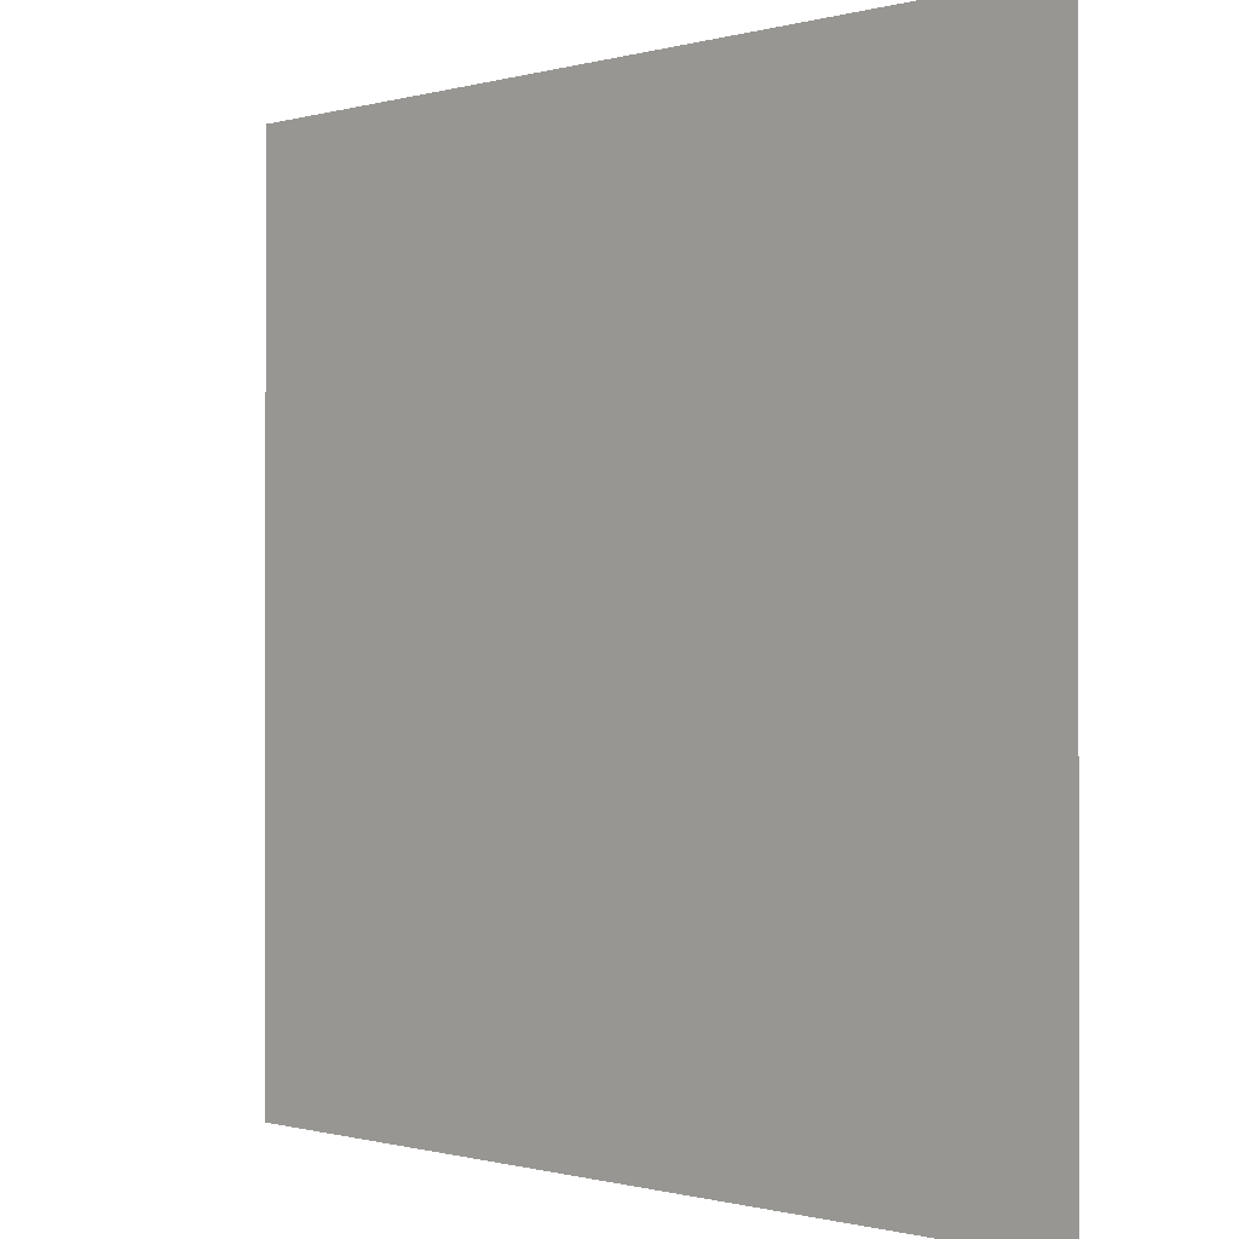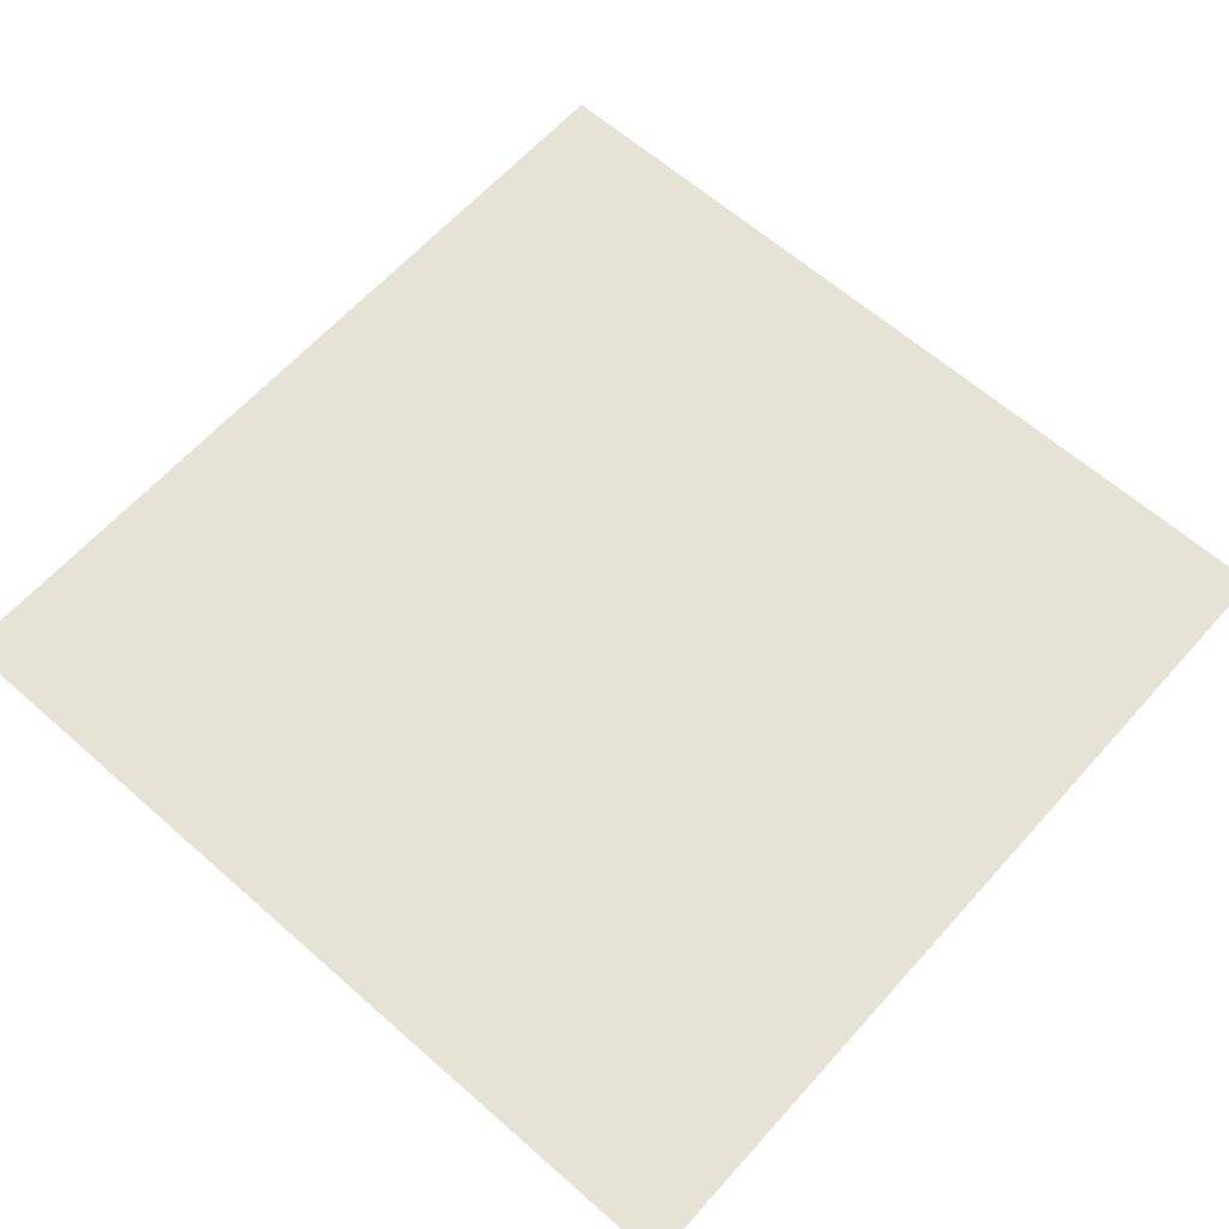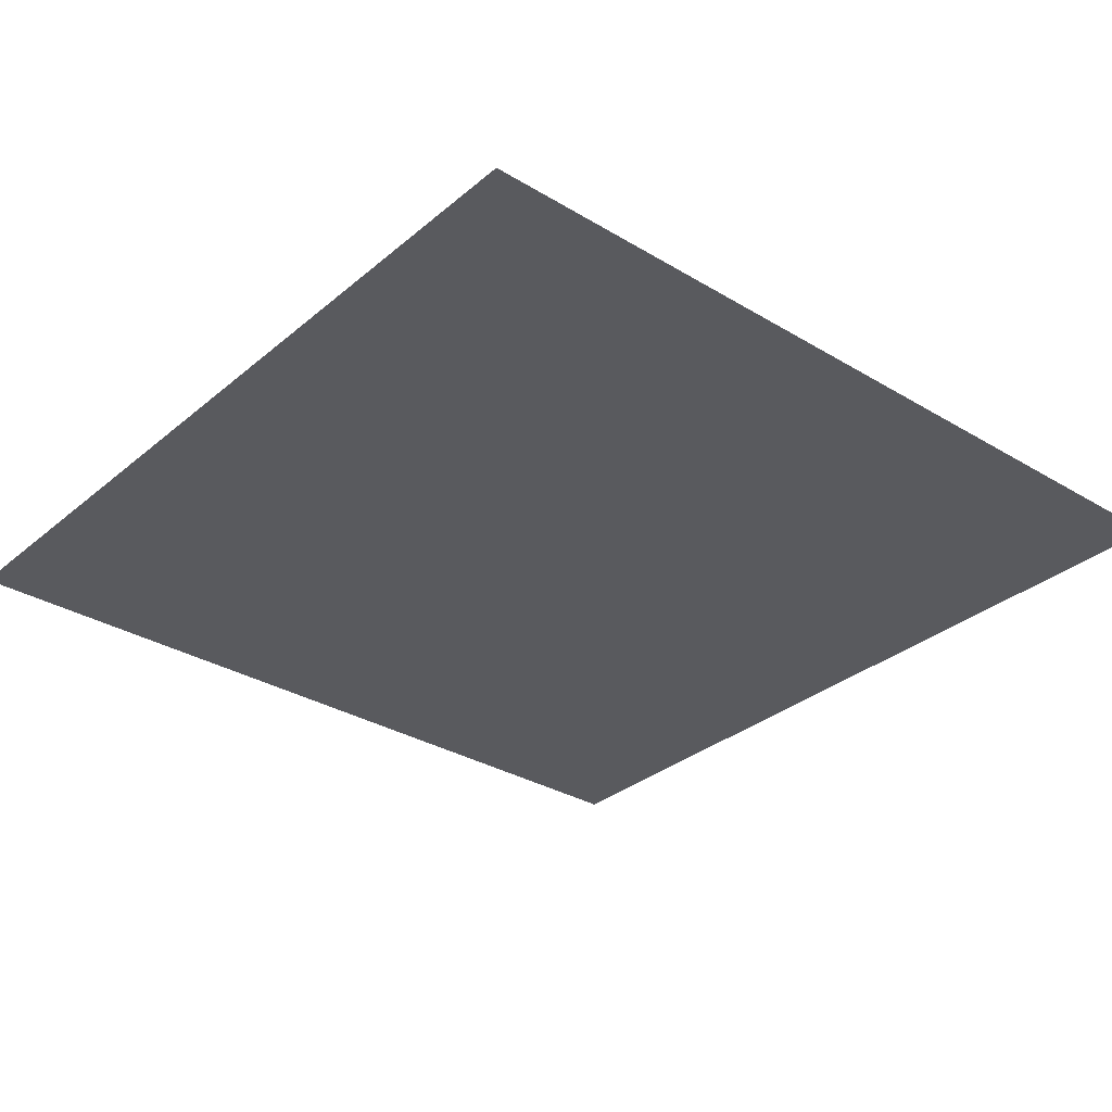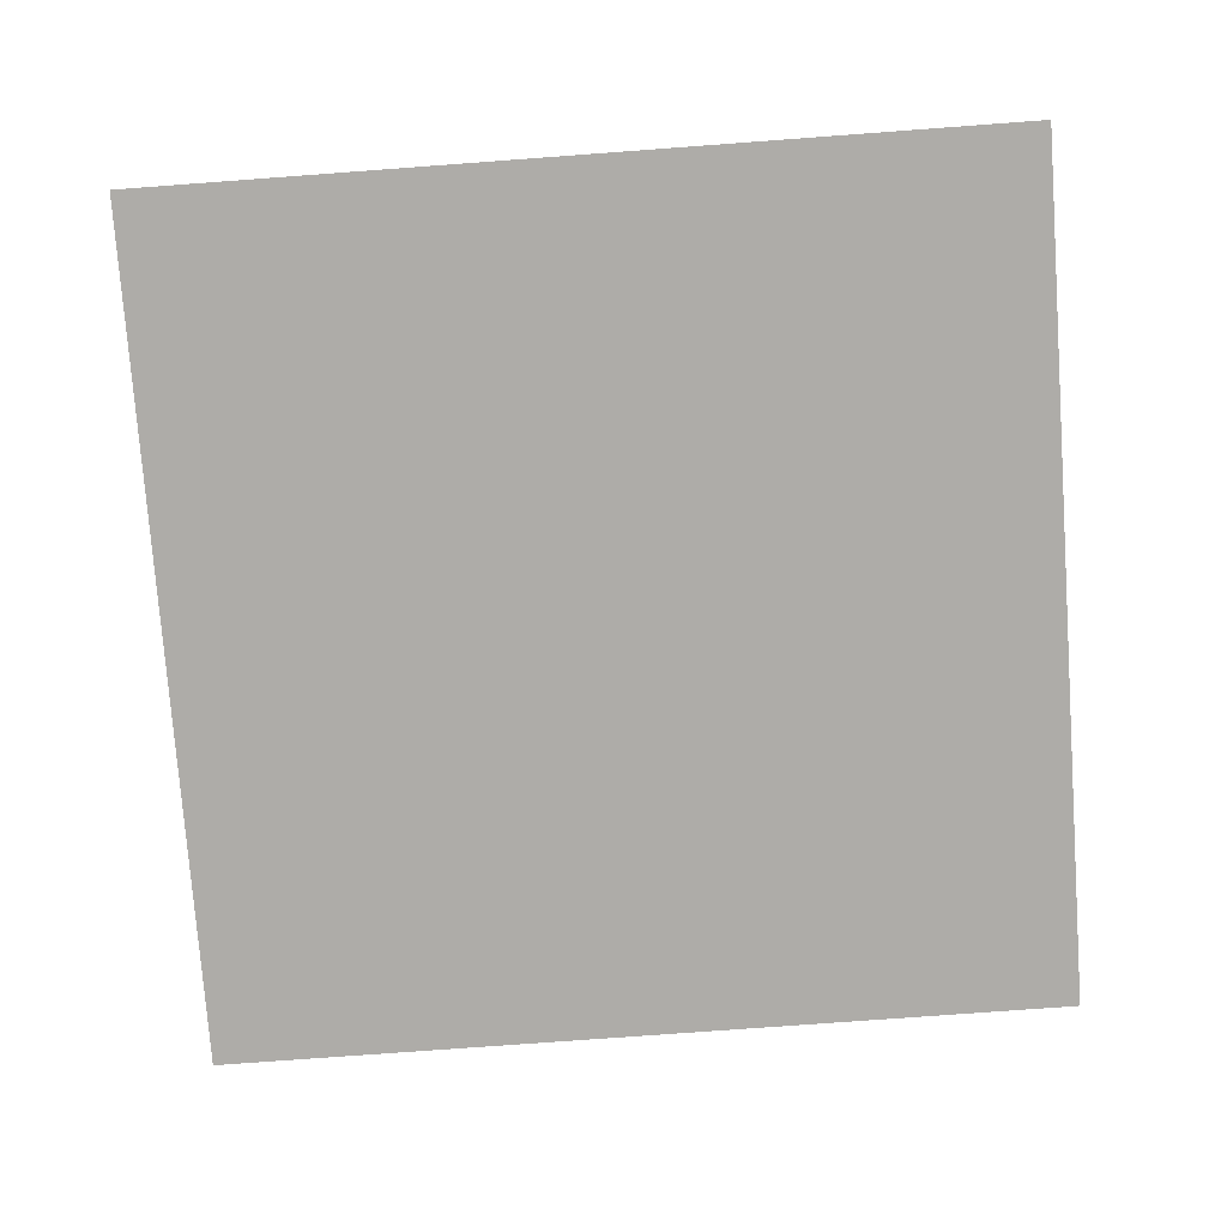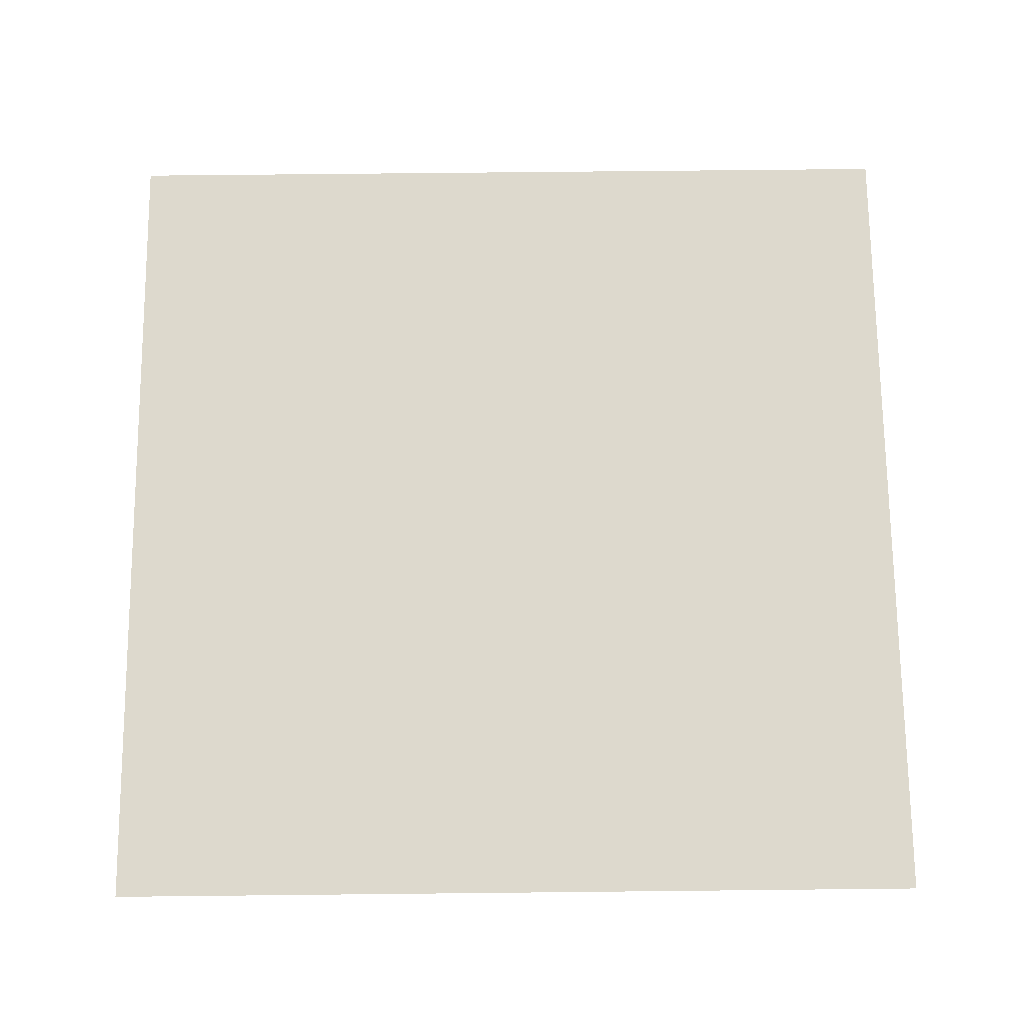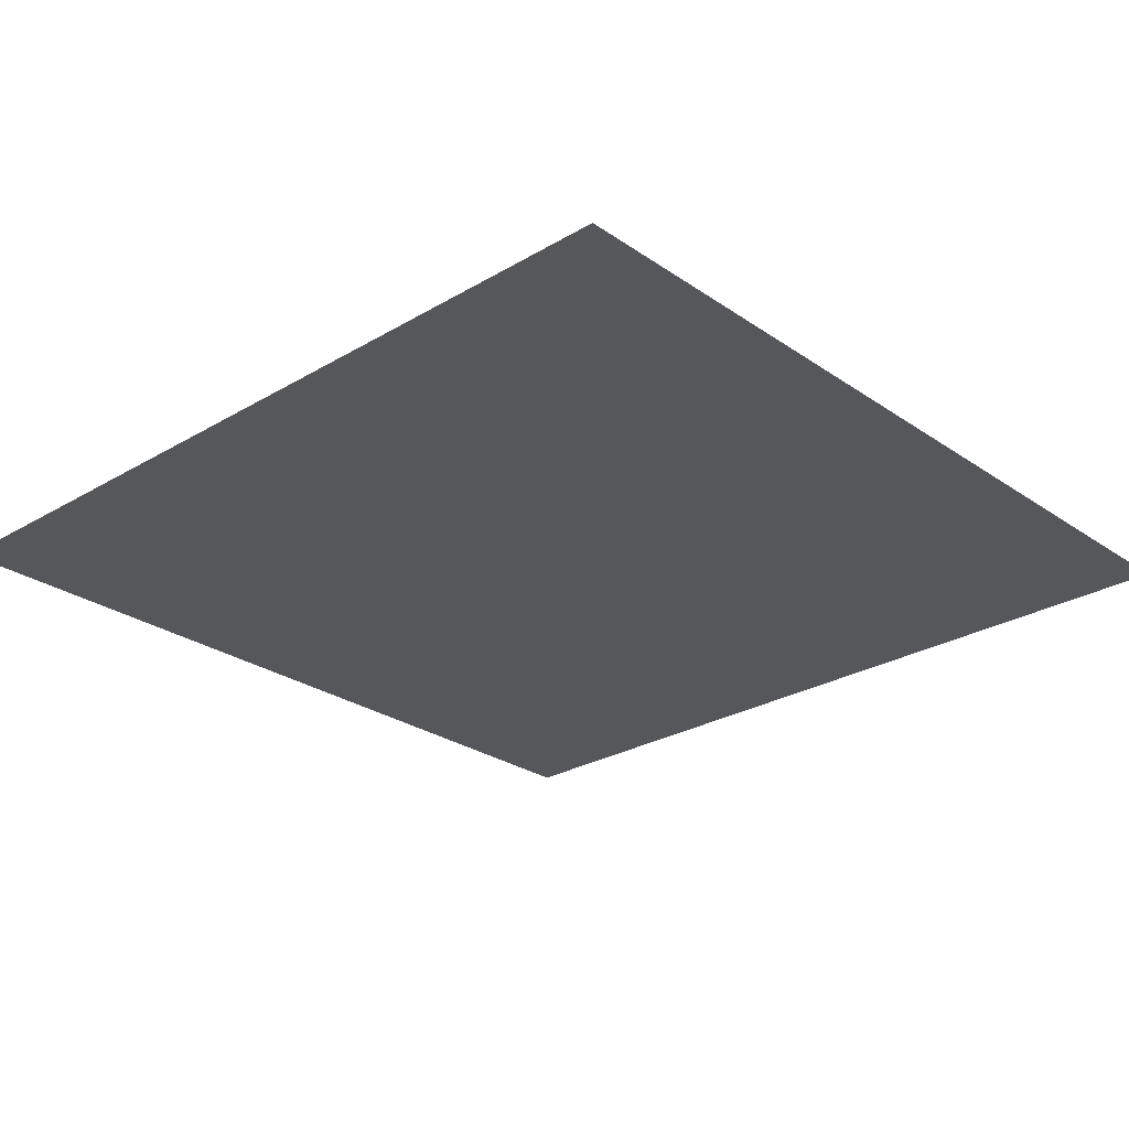
<metadata>
{"format":"obj","ext":"obj","renderer":"f3d","projection":"perspective","resolution":1024,"background":"white","views":[{"elev":-0.5,"azim":-135.2,"up":"+Y"},{"elev":62.9,"azim":-48.3,"up":"+Z"},{"elev":-31.6,"azim":139.6,"up":"+Z"},{"elev":-76.9,"azim":-175.8,"up":"+Z"},{"elev":71.9,"azim":179.4,"up":"+Z"},{"elev":-26.5,"azim":-137.1,"up":"+Z"}]}
</metadata>
<code>
v 39.71 -39.71 0
v -39.71 39.71 0
v -39.71 -39.71 0
v 39.71 39.71 0
o P018
f 1 2 3
f 1 4 2

</code>
